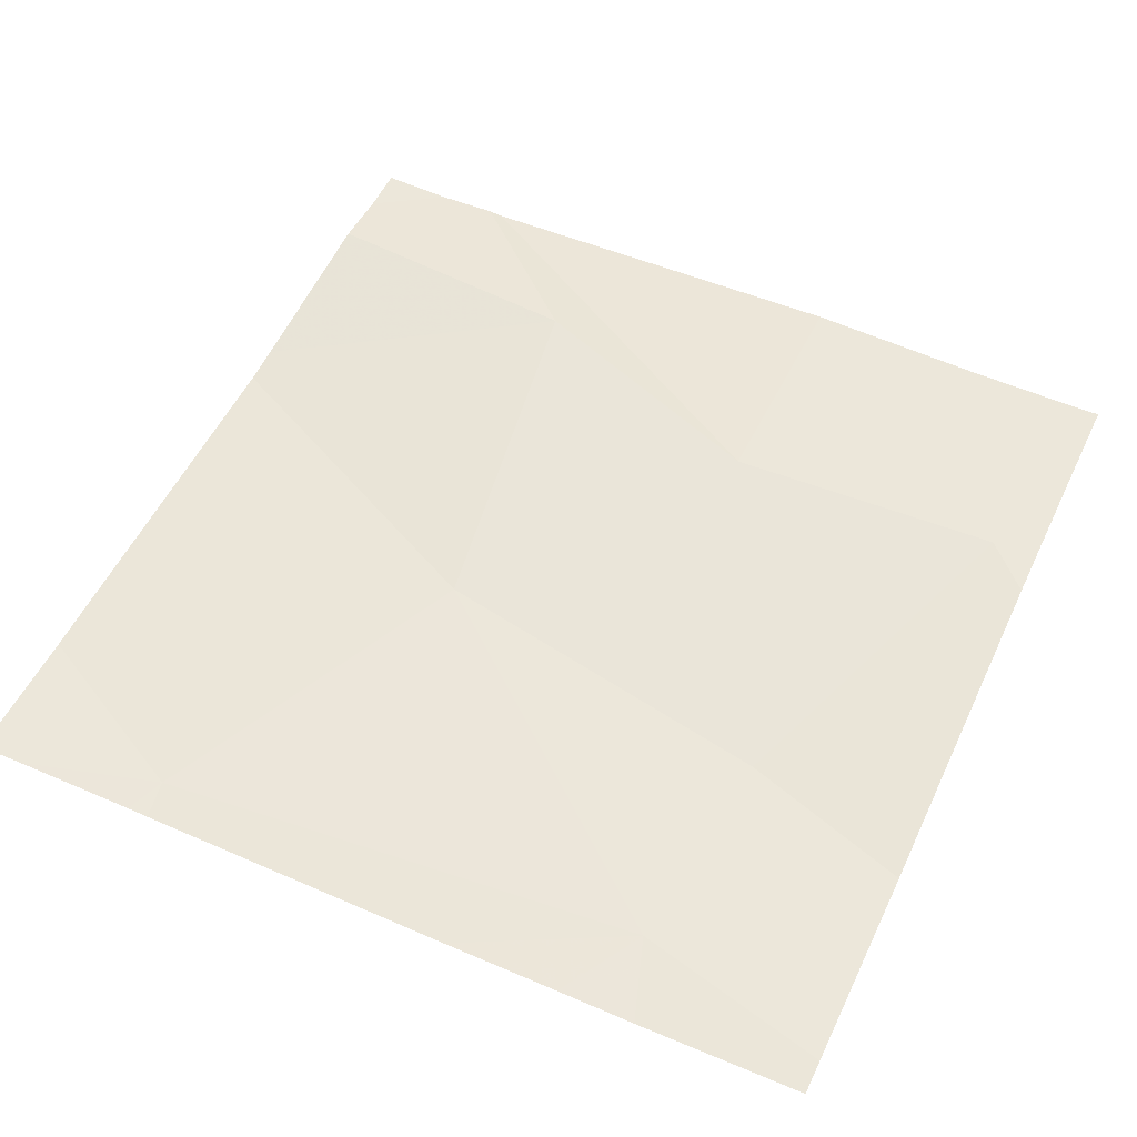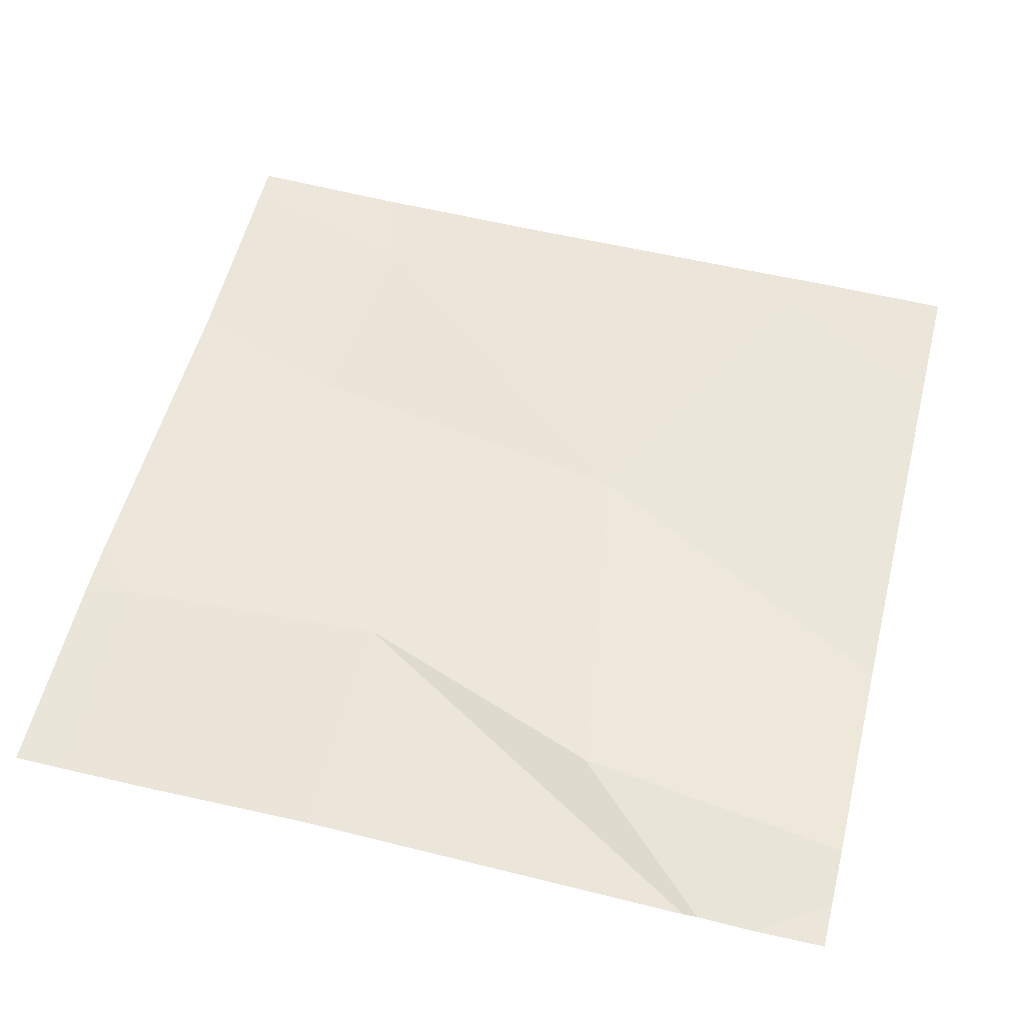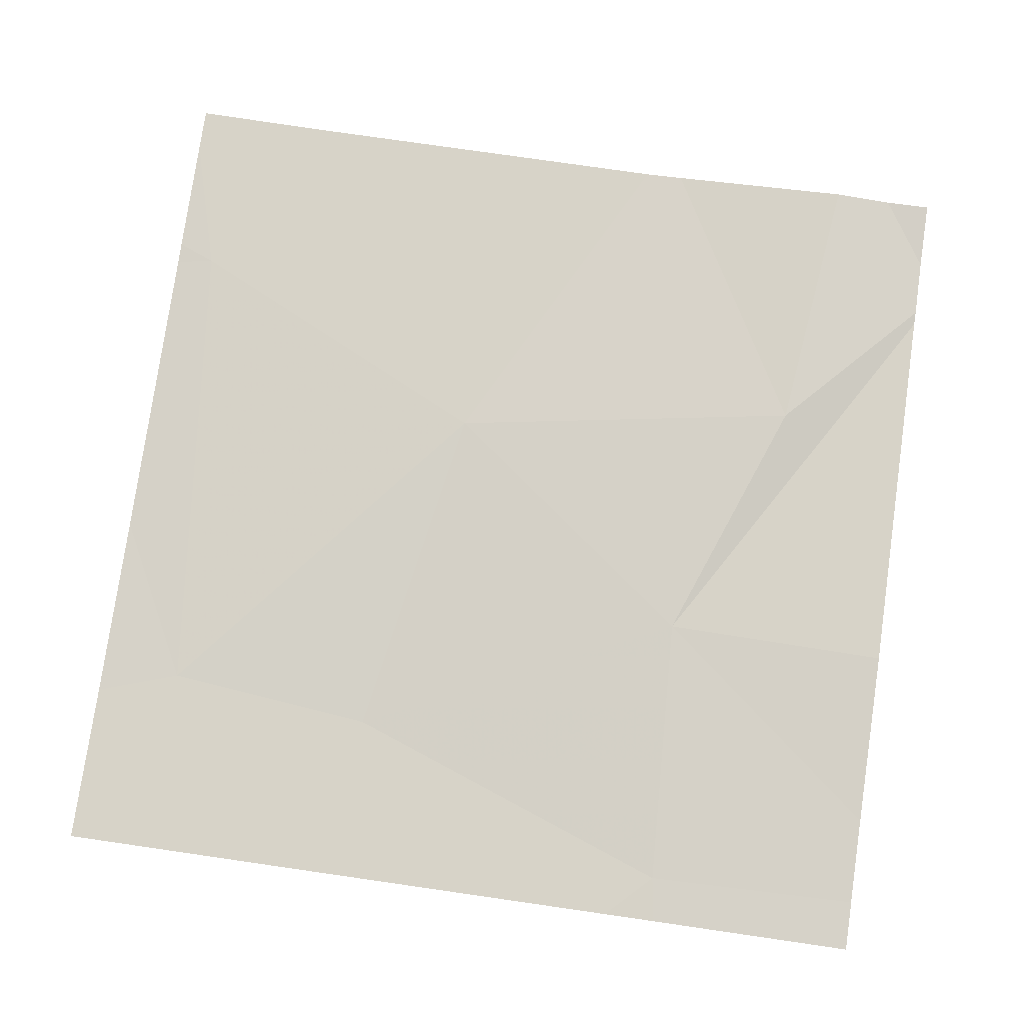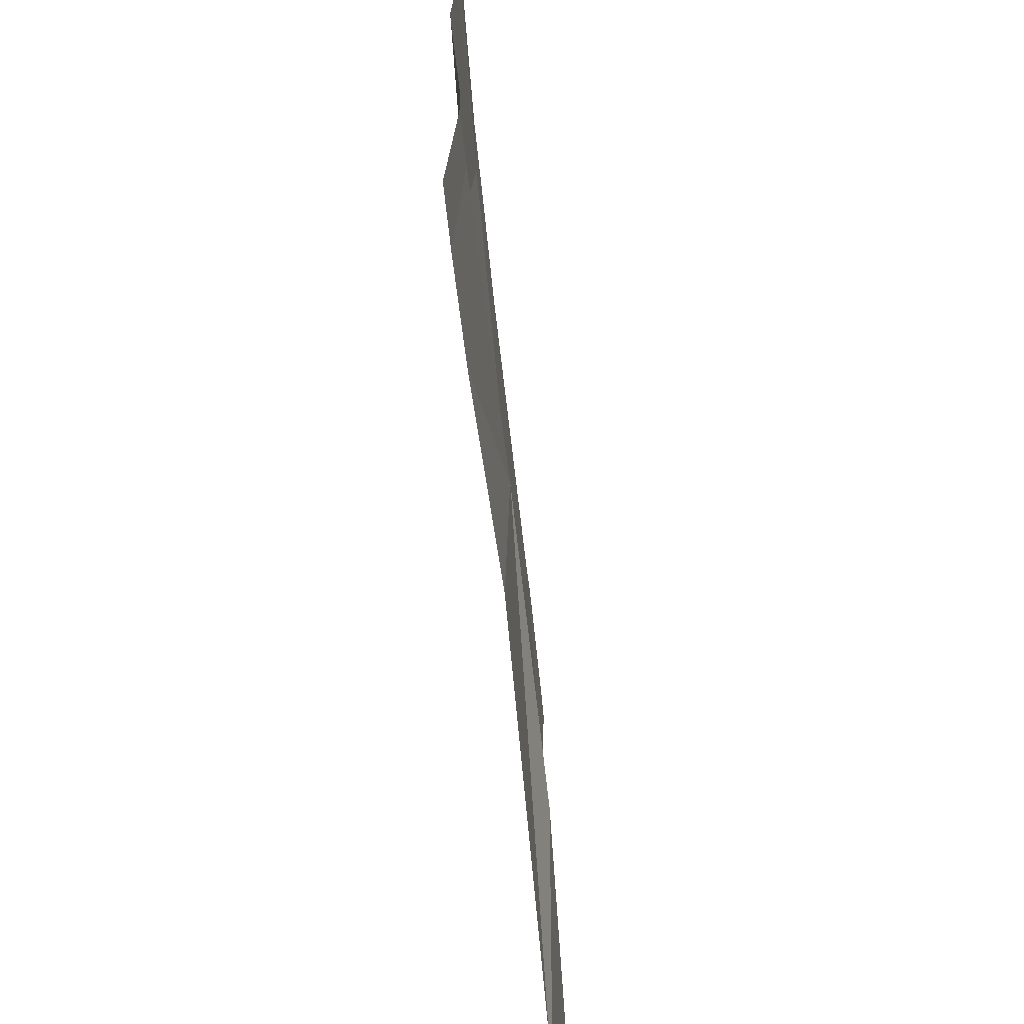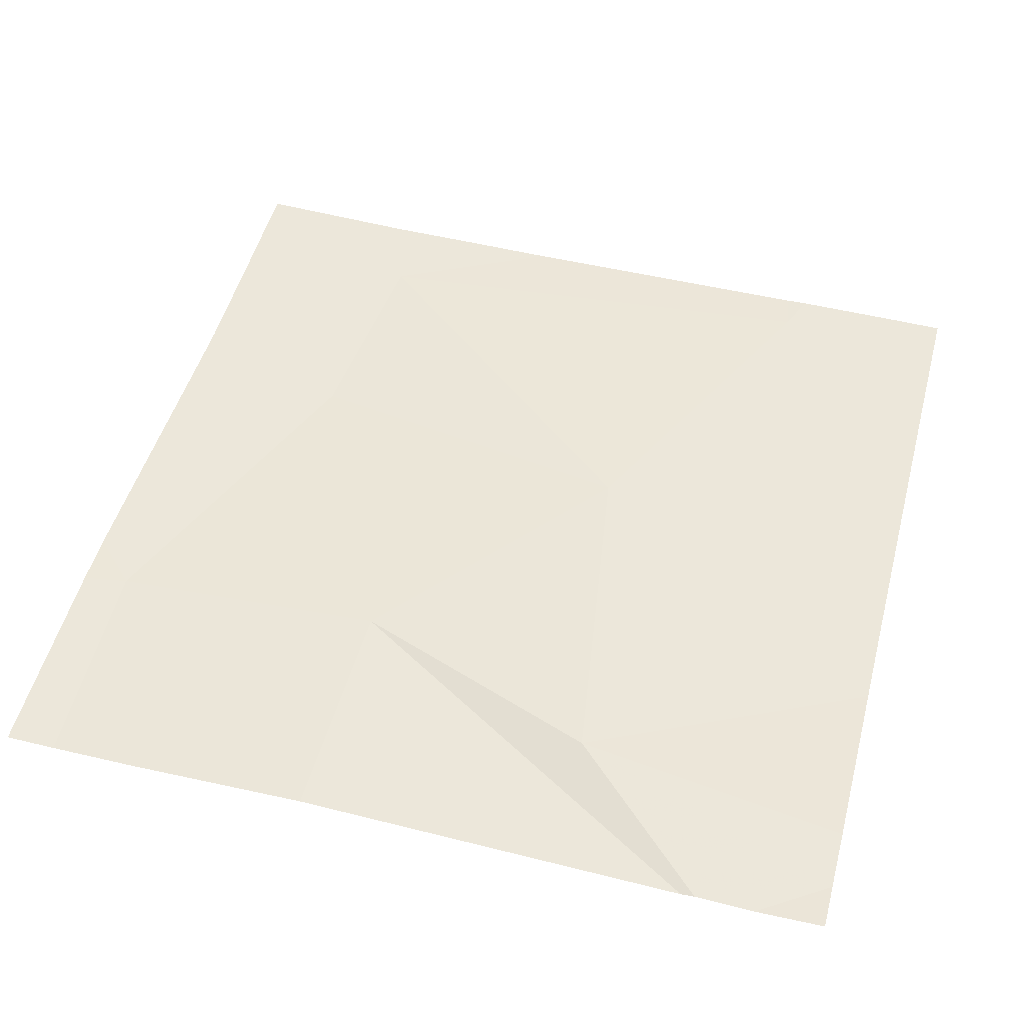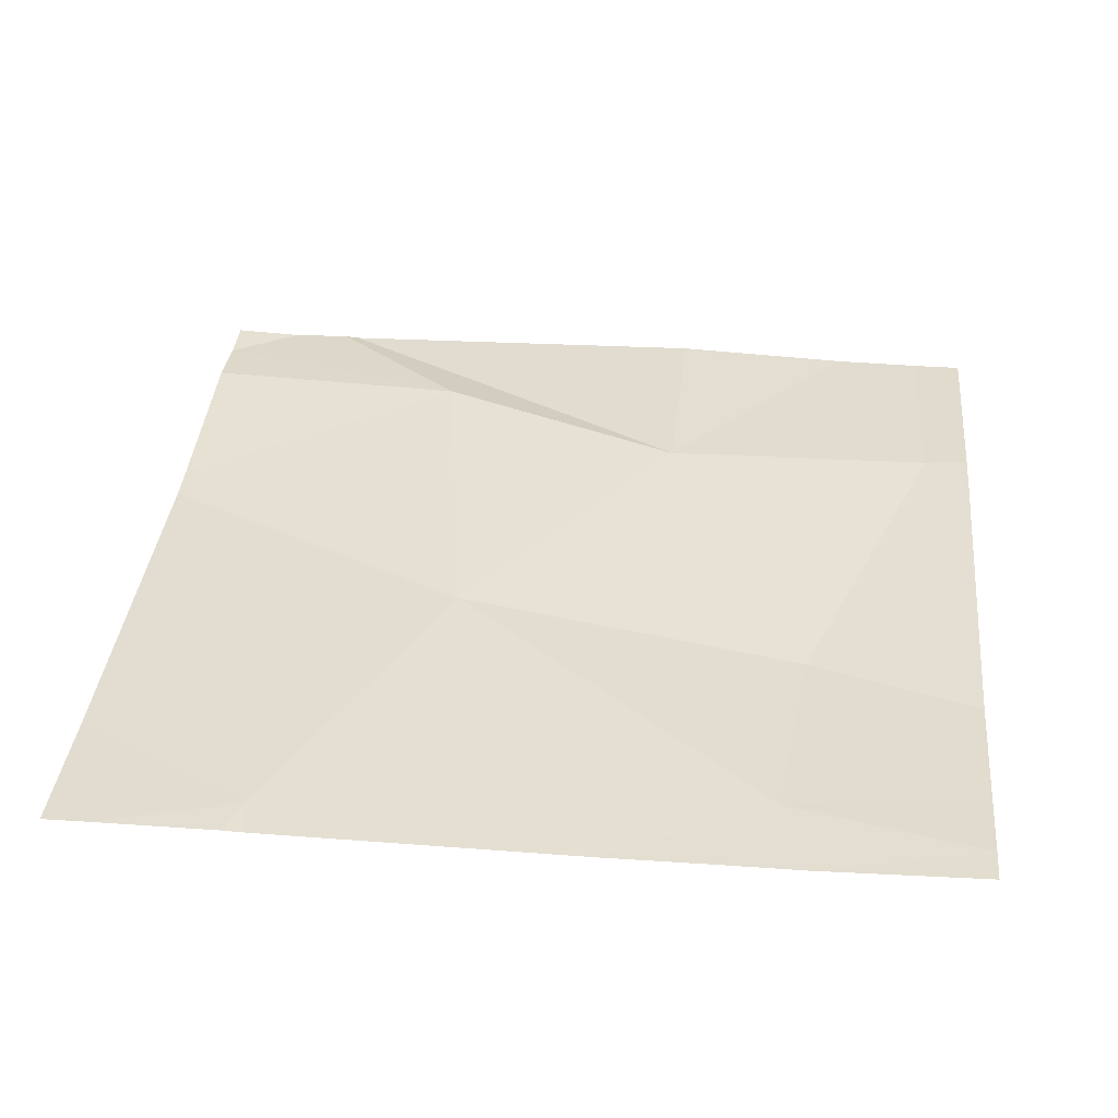
<metadata>
{"format":"obj","ext":"obj","renderer":"f3d","projection":"perspective","resolution":1024,"background":"white","views":[{"elev":53.3,"azim":-155.0,"up":"+Z"},{"elev":56.0,"azim":14.2,"up":"+Z"},{"elev":78.4,"azim":-81.8,"up":"+Z"},{"elev":-67.9,"azim":-83.6,"up":"+Y"},{"elev":50.2,"azim":14.9,"up":"+Z"},{"elev":36.0,"azim":-174.3,"up":"+Z"}]}
</metadata>
<code>
v -62.2 236.4 494.1
v -62.49 236.5 494
v -62.1 237.2 494
v -62.26 236.8 494
v -62.63 237.1 494
v -62.49 236.2 494
v -62.79 236.2 494
v -62.09 237.1 494
v -62.69 236.2 494
v -62.05 236.2 494
v -61.97 236.2 494
v -62.04 236.2 494
v -62.58 237.2 494
v -62.66 236.8 494
v -62.79 236.5 494
v -61.89 236.3 494
v -61.89 236.3 494
v -61.89 237 494
v -62.08 237.2 494
v -61.89 237 494
v -62.85 237 494
v -62.85 236.9 494
v -62.85 236.5 494
v -62.85 236.9 494
v -62.85 237.1 494
v -62.85 236.5 494
v -62.45 237.2 494
v -61.89 236.6 494
v -61.94 237.2 494
v -61.89 236.5 494
v -62.81 236.2 494
v -62.85 236.2 494
v -61.89 236.2 494
v -62.66 237.2 494
v -62.84 237.2 494
v -62.85 237.2 494
v -61.89 237.2 494
f 8 4 18
f 1 2 10
f 2 1 4
f 17 1 12
f 2 4 14
f 34 5 13
f 27 8 3
f 31 26 32
f 11 17 12
f 28 1 30
f 8 5 4
f 7 15 26
f 5 14 4
f 15 2 14
f 9 15 7
f 14 5 21
f 23 14 24
f 29 20 37
f 29 8 20
f 7 26 31
f 19 8 29
f 16 1 17
f 21 5 25
f 22 14 21
f 23 15 14
f 9 2 15
f 6 2 9
f 24 14 22
f 20 8 18
f 25 5 34
f 18 4 28
f 26 15 23
f 13 5 27
f 3 8 19
f 12 1 10
f 28 4 1
f 10 2 6
f 30 1 16
f 27 5 8
f 33 17 11
f 35 25 34
f 36 25 35

</code>
